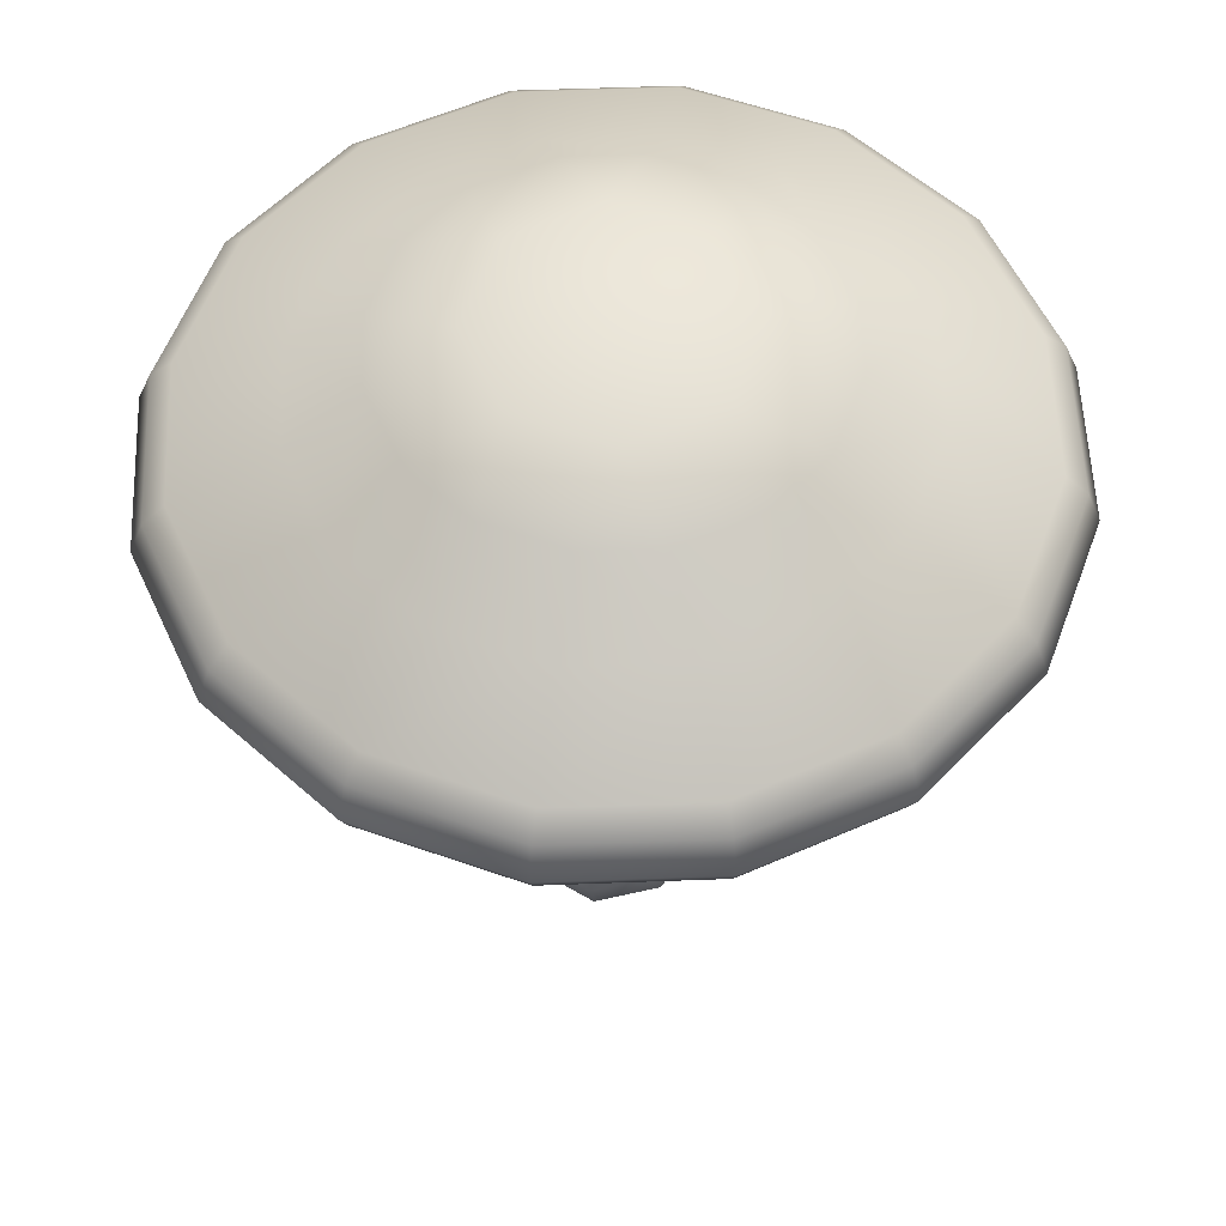
<metadata>
{"format":"obj","ext":"obj","renderer":"f3d","projection":"perspective","resolution":1024,"background":"white","views":[{"elev":56.7,"azim":166.5,"up":"+Y"}]}
</metadata>
<code>
o Tree_3_B_Color1
v 0.03236 2.948 0.07269
v 0.06902 2.948 0.03018
v 0.06902 2.948 -0.03018
v 0.03236 2.948 -0.07269
v -0.01858 2.948 -0.07272
v -0.05427 2.948 -0.0302
v -0.05427 2.948 0.0302
v -0.01858 2.948 0.07272
v -1e-06 -0.341 0
v -0.2602 2.019 0.05809
v -0.3943 1.149 0.09252
v -0.3576 1.443 0.07602
v -0.2602 2.019 -0.05809
v -0.3943 1.149 -0.09252
v -0.3576 1.443 -0.07602
v -0.158 2.023 -0.1254
v -0.238 1.144 -0.2074
v -0.2226 1.44 -0.1649
v -0.04551 2.021 -0.108
v -0.07119 1.437 -0.1415
v 0.01685 2.019 -0.04108
v 0.05941 1.14 -0.07107
v 0.01261 1.435 -0.05342
v 0.01685 2.019 0.04108
v 0.05941 1.14 0.07107
v 0.01261 1.435 0.05342
v -0.238 1.144 0.2074
v -0.158 2.023 0.1254
v -0.2226 1.44 0.1649
v -0.04551 2.021 0.108
v -0.05082 1.142 0.1845
v -0.07119 1.437 0.1415
v 0.1585 0.4378 0.3965
v 0.02072 0.8854 0.2463
v 0.0971 0.6665 0.3224
v 0.3522 0.5111 0.1517
v 0.1347 0.9496 0.08927
v 0.2454 0.7357 0.1191
v 0.3522 0.5111 -0.1517
v 0.1347 0.9496 -0.08927
v 0.2454 0.7357 -0.1191
v -0.1722 0.3358 -0.4313
v -0.2002 0.7919 -0.2926
v -0.1785 0.5682 -0.3688
v -0.4338 0.2651 -0.1862
v -0.398 0.7232 -0.1344
v -0.4112 0.4984 -0.1641
v -0.4338 0.2651 0.1862
v -0.398 0.7232 0.1344
v -0.4112 0.4984 0.1641
v -0.2314 1.044 -0.1557
v -1.227 1.648 0.7432
v -0.09841 1.106 -0.1206
v -1.196 1.676 0.7604
v -0.009514 1.106 -0.001073
v -1.17 1.676 0.7955
v -0.01423 1.044 0.1363
v -1.162 1.648 0.8296
v -0.1133 0.9535 0.2111
v -1.179 1.608 0.8428
v -0.2476 0.8901 0.177
v -1.21 1.579 0.8262
v -0.3376 0.8901 0.0559
v -1.237 1.579 0.7895
v -0.3316 0.9535 -0.08249
v -1.244 1.608 0.7549
v -0.9431 1.445 0.471
v -0.9141 1.384 0.5243
v -0.8626 1.384 0.5936
v -0.8199 1.445 0.6367
v -0.8112 1.53 0.6282
v -0.8403 1.588 0.5749
v -0.8898 1.588 0.5083
v -0.9324 1.53 0.4651
v -0.6454 1.511 0.2072
v -0.5795 1.586 0.2601
v -0.513 1.586 0.3495
v -0.4813 1.511 0.4278
v -0.5041 1.399 0.4502
v -0.5717 1.315 0.3986
v -0.6435 1.315 0.3022
v -0.6734 1.399 0.2225
v -0.4915 1.262 0.05409
v -0.4853 1.181 0.1705
v -0.4 1.181 0.2852
v -0.2902 1.262 0.3247
v -0.2243 1.37 0.2697
v -0.2362 1.443 0.1575
v -0.3157 1.443 0.05056
v -0.4198 1.37 0.006835
v -1.439 1.908 0.9349
v -1.418 1.913 0.9383
v -1.404 1.913 0.9561
v -1.407 1.908 0.978
v -1.425 1.901 0.9924
v -1.448 1.895 0.99
v -1.463 1.895 0.9704
v -1.458 1.901 0.9474
v -0.1465 -0.2234 0.3577
v -0.3537 -0.2233 0.1482
v -0.3537 -0.2233 -0.1482
v -0.1465 -0.2234 -0.3577
v 0.1465 -0.2234 -0.3577
v 0.3537 -0.2233 -0.1482
v 0.3537 -0.2233 0.1482
v 0.1465 -0.2234 0.3577
v 0.01436 1.231 -0.06846
v 0.02188 1.188 -0.02465
v 0.02188 1.188 0.03626
v 0.01436 1.231 0.08007
v 0.003396 1.292 0.08038
v -0.004421 1.335 0.03657
v -0.004421 1.335 -0.02496
v 0.003396 1.292 -0.06877
v 0.4017 1.548 0.005807
v 0.3225 1.371 -0.04753
v 0.3452 1.351 -0.01589
v 0.3452 1.351 0.0275
v 0.3225 1.371 0.05915
v 0.2888 1.4 0.06046
v 0.264 1.422 0.02881
v 0.264 1.422 -0.0172
v 0.2888 1.4 -0.04884
v 0.1783 1.321 -0.06162
v 0.1605 1.358 -0.02261
v 0.1605 1.358 0.03422
v 0.1783 1.321 0.07323
v 0.2027 1.272 0.07168
v 0.2195 1.238 0.03269
v 0.2195 1.238 -0.02107
v 0.2027 1.272 -0.06006
v 0.4228 1.524 -0.006863
v 0.4228 1.524 0.01848
v 0.3859 1.547 -0.026
v 0.4078 1.533 -0.0253
v 0.3698 1.557 -0.007561
v 0.3859 1.547 0.03762
v 0.3698 1.557 0.01918
v 0.4078 1.533 0.03692
v -0.05492 1.15 -0.1767
v 0.1555 0.4288 -0.3902
v -0.01064 0.8722 -0.2528
v 0.04111 0.8969 -0.2182
v 0.004676 0.8728 -0.2122
v 0.1176 0.676 -0.2944
v 0.06502 0.655 -0.3278
v 0.08115 0.6531 -0.2882
v -0.1987 0.8019 0.2817
v -0.1697 0.3285 0.4236
v -0.2036 0.5607 0.3467
v -0.1449 0.5802 0.3632
v -0.1676 0.5632 0.3376
v -0.1738 -0.1005 0.4242
v -0.186 0.07348 0.4566
v -0.4537 0.07392 0.1915
v -0.4195 -0.1005 0.1757
v -0.4537 0.07392 -0.1915
v -0.4195 -0.1005 -0.1757
v -0.1868 0.07373 -0.4588
v -0.1738 -0.1005 -0.4242
v 0.1845 0.07285 -0.4525
v 0.1738 -0.1005 -0.4242
v 0.4443 0.07243 -0.1868
v 0.4195 -0.1005 -0.1757
v 0.4443 0.07242 0.1868
v 0.4195 -0.1005 0.1757
v 0.1852 0.07311 0.4541
v 0.1738 -0.1005 0.4242
v 0.5183 1.831 0.1724
v 0.7627 1.714 -0.07212
v 0.5183 1.459 0.1724
v 0.6506 1.714 -0.147
v 0.5182 1.714 -0.1734
v 0.386 1.714 -0.1471
v 0.2738 1.714 -0.07205
v 0.1989 1.714 0.04004
v 0.1725 1.714 0.1725
v 0.1988 1.714 0.3047
v 0.2738 1.714 0.4169
v 0.3859 1.714 0.4918
v 0.5183 1.714 0.5182
v 0.6505 1.714 0.4919
v 0.7628 1.714 0.4169
v 0.8377 1.714 0.04013
v 0.8377 1.714 0.3048
v 0.864 1.714 0.1724
v 0.03591 1.571 0.3722
v 0.06378 1.646 0.3607
v 0.1491 1.571 0.5416
v 0.1704 1.646 0.5203
v 0.3185 1.571 0.6548
v 0.33 1.646 0.6269
v 0.5183 1.571 0.6945
v 0.5183 1.646 0.6644
v 0.7181 1.571 0.6548
v 0.7065 1.646 0.6269
v 0.8661 1.646 0.5203
v 0.8875 1.571 0.5416
v 1.04 1.571 0.1724
v 1.01 1.646 0.1724
v 0.9728 1.646 -0.01586
v 1.001 1.571 -0.0274
v 0.02633 1.646 0.1724
v -0.003835 1.571 0.1724
v 0.06378 1.646 -0.01586
v 0.03591 1.571 -0.0274
v 0.1704 1.646 -0.1755
v 0.1491 1.571 -0.1968
v 0.33 1.646 -0.2821
v 0.3185 1.571 -0.31
v 0.5183 1.646 -0.3195
v 0.5183 1.571 -0.3497
v 0.7065 1.646 -0.2821
v 0.7181 1.571 -0.31
v 0.8661 1.646 -0.1755
v 0.8875 1.571 -0.1968
v 1.001 1.571 0.3722
v 0.9728 1.646 0.3607
v 0.7746 1.782 0.1762
v 0.6713 1.819 0.2028
v 0.7565 1.782 0.2669
v 0.6049 1.819 0.3021
v 0.6968 1.782 0.3563
v 0.6199 1.782 0.4077
v 0.4879 1.819 0.3254
v 0.5144 1.782 0.4287
v 0.4238 1.782 0.4106
v 0.3886 1.819 0.2591
v 0.3344 1.782 0.3509
v 0.283 1.782 0.274
v 0.3653 1.819 0.142
v 0.262 1.782 0.1686
v 0.28 1.782 0.07788
v 0.4316 1.819 0.04271
v 0.3398 1.782 -0.01152
v 0.4167 1.782 -0.06289
v 0.5487 1.819 0.01942
v 0.5221 1.782 -0.08387
v 0.6128 1.782 -0.06583
v 0.648 1.819 0.08575
v 0.7022 1.782 -0.006093
v 0.7536 1.782 0.07079
v 0.9484 1.513 0.1724
v 0.854 1.483 0.1724
v 0.8284 1.483 0.04394
v 0.9157 1.513 0.007788
v 0.6829 1.513 0.5698
v 0.6467 1.483 0.4826
v 0.7557 1.483 0.4098
v 0.8225 1.513 0.4766
v 0.5183 1.513 0.6026
v 0.5183 1.483 0.5081
v 0.3537 1.513 0.5698
v 0.3898 1.483 0.4826
v 0.2141 1.513 0.4766
v 0.2809 1.483 0.4098
v 0.1209 1.513 0.337
v 0.2081 1.483 0.3009
v 0.08812 1.513 0.1724
v 0.1826 1.483 0.1724
v 0.1209 1.513 0.007789
v 0.2081 1.483 0.04394
v 0.2141 1.513 -0.1318
v 0.2809 1.483 -0.06498
v 0.3537 1.513 -0.225
v 0.3898 1.483 -0.1377
v 0.5183 1.513 -0.2578
v 0.5183 1.483 -0.1633
v 0.6829 1.513 -0.225
v 0.6467 1.483 -0.1377
v 0.8225 1.513 -0.1318
v 0.7557 1.483 -0.06498
v 0.8284 1.483 0.3009
v 0.9157 1.513 0.337
v -0.02693 4.012 -0
v 0.952 3.542 -0.9792
v -0.02693 2.521 -0
v 0.5031 3.542 -1.279
v -0.02714 3.542 -1.385
v -0.5566 3.542 -1.279
v -1.006 3.542 -0.9789
v -1.306 3.542 -0.5301
v -1.412 3.542 0.000209
v -1.306 3.542 0.5297
v -1.006 3.542 0.9792
v -0.557 3.542 1.279
v -0.02672 3.542 1.385
v 0.5028 3.542 1.279
v 0.9523 3.542 0.9789
v 1.252 3.542 -0.5297
v 1.252 3.542 0.5301
v 1.358 3.542 -0.000209
v 0.9993 3.815 0.01537
v 0.5857 3.964 0.1219
v 0.9271 3.815 0.3785
v 0.3201 3.964 0.5194
v 0.6879 3.815 0.7366
v 0.38 3.815 0.9423
v -0.1488 3.964 0.6126
v -0.0423 3.815 1.026
v -0.4055 3.815 0.954
v -0.5463 3.964 0.347
v -0.7635 3.815 0.7148
v -0.9692 3.815 0.4069
v -0.6396 3.964 -0.1219
v -1.053 3.815 -0.01537
v -0.981 3.815 -0.3785
v -0.374 3.964 -0.5194
v -0.7417 3.815 -0.7366
v -0.4339 3.815 -0.9423
v 0.09493 3.964 -0.6126
v -0.01156 3.815 -1.026
v 0.3516 3.815 -0.954
v 0.4924 3.964 -0.347
v 0.7096 3.815 -0.7148
v 0.9153 3.815 -0.4069
v 1.696 2.736 -1e-06
v 1.317 2.618 -0
v 1.215 2.618 -0.5145
v 1.565 2.736 -0.6592
v 0.6323 2.736 1.592
v 0.4875 2.618 1.242
v 0.9237 2.618 0.9506
v 1.191 2.736 1.218
v -0.02693 2.736 1.723
v -0.02693 2.618 1.344
v -0.6862 2.736 1.592
v -0.5414 2.618 1.242
v -1.245 2.736 1.218
v -0.9776 2.618 0.9506
v -1.618 2.736 0.6592
v -1.269 2.618 0.5145
v -1.75 2.736 1e-06
v -1.371 2.618 0
v -1.618 2.736 -0.6592
v -1.269 2.618 -0.5145
v -1.245 2.736 -1.218
v -0.9776 2.618 -0.9506
v -0.6862 2.736 -1.592
v -0.5414 2.618 -1.242
v -0.02693 2.736 -1.723
v -0.02693 2.618 -1.344
v 0.6323 2.736 -1.592
v 0.4875 2.618 -1.242
v 1.191 2.736 -1.218
v 0.9237 2.618 -0.9506
v 1.215 2.618 0.5145
v 1.565 2.736 0.6592
v -1.934 3.033 0.7901
v -1.891 2.921 0.7722
v -1.771 3.309 0.7224
v -1.871 3.205 0.7639
v -1.487 3.033 1.46
v -1.454 2.921 1.427
v -1.362 3.309 1.335
v -1.439 3.205 1.412
v -0.8171 3.033 1.908
v -0.7991 2.921 1.864
v -0.7494 3.309 1.744
v -0.7909 3.205 1.844
v -0.02693 2.921 2.018
v -0.02693 3.033 2.065
v -0.0269 3.309 1.888
v -0.02693 3.205 1.996
v 0.7632 3.033 1.908
v 0.7452 2.921 1.864
v 0.6955 3.309 1.744
v 0.737 3.205 1.844
v 1.385 3.205 1.412
v 1.308 3.309 1.335
v 1.4 2.921 1.427
v 1.433 3.033 1.46
v 1.991 2.921 -1e-06
v 2.038 3.033 -1e-06
v 1.969 3.205 -1e-06
v 1.861 3.309 -3e-05
v 1.817 3.205 -0.7639
v 1.717 3.309 -0.7224
v 1.881 3.033 -0.7901
v 1.837 2.921 -0.7722
v -1.915 3.309 2.9e-05
v -2.023 3.205 0
v -2.092 3.033 0
v -2.045 2.921 1e-06
v -1.771 3.309 -0.7225
v -1.871 3.205 -0.7639
v -1.934 3.033 -0.7901
v -1.891 2.921 -0.7722
v -1.362 3.309 -1.335
v -1.439 3.205 -1.412
v -1.487 3.033 -1.46
v -1.454 2.921 -1.427
v -0.7494 3.309 -1.744
v -0.7909 3.205 -1.844
v -0.8171 3.033 -1.908
v -0.7991 2.921 -1.864
v -0.02696 3.309 -1.888
v -0.02693 3.205 -1.996
v -0.02693 3.033 -2.065
v -0.02693 2.921 -2.018
v 0.6956 3.309 -1.744
v 0.737 3.205 -1.844
v 0.7632 3.033 -1.908
v 0.7452 2.921 -1.864
v 1.308 3.309 -1.335
v 1.385 3.205 -1.412
v 1.433 3.033 -1.46
v 1.4 2.921 -1.427
v 1.881 3.033 0.7901
v 1.837 2.921 0.7722
v 1.717 3.309 0.7225
v 1.817 3.205 0.7639
v -1.332 2.155 0.9548
v -1.003 1.997 0.6254
v -1.332 1.653 0.9548
v -1.154 1.997 0.5245
v -1.332 1.997 0.4891
v -1.51 1.997 0.5245
v -1.661 1.997 0.6255
v -1.762 1.997 0.7765
v -1.798 1.997 0.9548
v -1.762 1.997 1.133
v -1.661 1.997 1.284
v -1.51 1.997 1.385
v -1.332 1.997 1.42
v -1.154 1.997 1.385
v -1.003 1.997 1.284
v -0.9016 1.997 0.7766
v -0.9017 1.997 1.133
v -0.8662 1.997 0.9547
v -1.982 1.803 1.224
v -1.944 1.906 1.208
v -1.829 1.803 1.452
v -1.8 1.906 1.423
v -1.601 1.803 1.604
v -1.585 1.906 1.567
v -1.332 1.803 1.658
v -1.332 1.906 1.617
v -1.063 1.803 1.604
v -1.078 1.906 1.567
v -0.8634 1.906 1.423
v -0.8346 1.803 1.452
v -0.6287 1.803 0.9548
v -0.6693 1.906 0.9548
v -0.7197 1.906 0.7012
v -0.6822 1.803 0.6857
v -1.994 1.906 0.9548
v -2.035 1.803 0.9548
v -1.944 1.906 0.7012
v -1.982 1.803 0.6857
v -1.8 1.906 0.4862
v -1.829 1.803 0.4575
v -1.585 1.906 0.3426
v -1.601 1.803 0.3051
v -1.332 1.906 0.2922
v -1.332 1.803 0.2515
v -1.078 1.906 0.3426
v -1.063 1.803 0.3051
v -0.8634 1.906 0.4862
v -0.8346 1.803 0.4575
v -0.6822 1.803 1.224
v -0.7197 1.906 1.208
v -0.9867 2.088 0.9599
v -1.126 2.138 0.9958
v -1.011 2.088 1.082
v -1.215 2.138 1.129
v -1.091 2.088 1.202
v -1.195 2.088 1.272
v -1.373 2.138 1.161
v -1.337 2.088 1.3
v -1.459 2.088 1.276
v -1.507 2.138 1.071
v -1.58 2.088 1.195
v -1.649 2.088 1.092
v -1.538 2.138 0.9138
v -1.677 2.088 0.9496
v -1.653 2.088 0.8275
v -1.449 2.138 0.7801
v -1.572 2.088 0.707
v -1.469 2.088 0.6379
v -1.291 2.138 0.7487
v -1.327 2.088 0.6096
v -1.205 2.088 0.6339
v -1.157 2.138 0.8381
v -1.084 2.088 0.7144
v -1.015 2.088 0.8179
v -0.7525 1.725 0.9548
v -0.8797 1.686 0.9548
v -0.9141 1.686 0.7817
v -0.7966 1.725 0.733
v -1.11 1.725 1.49
v -1.159 1.686 1.373
v -1.012 1.686 1.274
v -0.9222 1.725 1.364
v -1.332 1.725 1.534
v -1.332 1.686 1.407
v -1.554 1.725 1.49
v -1.505 1.686 1.373
v -1.742 1.725 1.364
v -1.652 1.686 1.274
v -1.867 1.725 1.176
v -1.75 1.686 1.128
v -1.911 1.725 0.9548
v -1.784 1.686 0.9548
v -1.867 1.725 0.733
v -1.75 1.686 0.7817
v -1.742 1.725 0.5451
v -1.652 1.686 0.635
v -1.554 1.725 0.4195
v -1.505 1.686 0.537
v -1.332 1.725 0.3754
v -1.332 1.686 0.5026
v -1.11 1.725 0.4195
v -1.159 1.686 0.537
v -0.9222 1.725 0.5451
v -1.012 1.686 0.635
v -0.9141 1.686 1.128
v -0.7966 1.725 1.176
f 37 40 22 25
f 43 46 14 17
f 148 34 31 27
f 34 37 25 31
f 142 43 17 140
f 46 49 11 14
f 44 146 141 42
f 161 159 42 141
f 43 142 146 44
f 167 165 36 33
f 168 153 99 106
f 158 160 102 101
f 145 41 39 141
f 150 50 48 149
f 10 28 8 7
f 28 30 1 8
f 21 19 4 3
f 19 16 5 4
f 30 24 2 1
f 24 21 3 2
f 16 13 6 5
f 157 155 48 45
f 156 158 101 100
f 163 161 141 39
f 164 166 105 104
f 159 157 45 42
f 165 163 39 36
f 154 167 33 149
f 28 10 12 29
f 29 12 11 27
f 10 13 15 12
f 12 15 14 11
f 13 16 18 15
f 15 18 17 14
f 16 19 20 18
f 40 143 140 22
f 19 21 23 20
f 18 20 140 17
f 21 24 26 23
f 23 26 25 22
f 24 30 32 26
f 26 32 31 25
f 30 28 29 32
f 32 29 27 31
f 13 10 7 6
f 148 49 50 150
f 153 156 100 99
f 37 34 35 38
f 38 35 33 36
f 40 37 38 41
f 41 38 36 39
f 34 148 151 35
f 162 164 104 103
f 143 40 41 145
f 160 162 103 102
f 46 43 44 47
f 47 44 42 45
f 49 46 47 50
f 50 47 45 48
f 49 148 27 11
f 35 151 149 33
f 166 168 106 105
f 75 74 73 76
f 80 69 68 81
f 67 66 52 74
f 74 52 54 73
f 76 73 72 77
f 72 56 58 71
f 89 76 77 88
f 81 68 67 82
f 82 67 74 75
f 88 77 78 87
f 65 83 90 51
f 57 87 86 59
f 85 80 81 84
f 90 75 76 89
f 55 88 87 57
f 83 82 75 90
f 68 64 66 67
f 78 71 70 79
f 79 70 69 80
f 73 54 56 72
f 71 58 60 70
f 77 72 71 78
f 70 60 62 69
f 69 62 64 68
f 84 81 82 83
f 53 89 88 55
f 61 85 84 63
f 87 78 79 86
f 86 79 80 85
f 51 90 89 53
f 63 84 83 65
f 59 86 85 61
f 62 96 97 64
f 58 94 95 60
f 64 97 98 66
f 66 98 91 52
f 52 91 92 54
f 54 92 93 56
f 60 95 96 62
f 56 93 94 58
f 9 99 100
f 9 100 101
f 9 101 102
f 9 102 103
f 9 103 104
f 9 104 105
f 9 105 106
f 9 106 99
f 116 135 132 117
f 121 138 136 122
f 117 132 133 118
f 130 117 118 129
f 122 136 134 123
f 123 134 135 116
f 129 118 119 128
f 114 124 131 107
f 110 128 127 111
f 126 121 122 125
f 131 116 117 130
f 109 129 128 110
f 124 123 116 131
f 119 139 137 120
f 120 137 138 121
f 118 133 139 119
f 125 122 123 124
f 108 130 129 109
f 112 126 125 113
f 128 119 120 127
f 127 120 121 126
f 107 131 130 108
f 113 125 124 114
f 111 127 126 112
f 115 133 132
f 115 135 134
f 115 132 135
f 115 134 136
f 115 138 137
f 115 137 139
f 115 139 133
f 115 136 138
f 148 150 152
f 148 152 151
f 150 149 152
f 152 149 151
f 146 142 144 147
f 147 144 143 145
f 141 146 147
f 141 147 145
f 142 140 144
f 144 140 143
f 20 23 22 140
f 154 155 156 153
f 155 157 158 156
f 157 159 160 158
f 159 161 162 160
f 161 163 164 162
f 163 165 166 164
f 165 167 168 166
f 167 154 153 168
f 155 154 149 48
f 171 273 249
f 185 221 223 183
f 169 225 222
f 183 223 224 182
f 182 224 226 181
f 169 228 225
f 181 226 227 180
f 180 227 229 179
f 169 231 228
f 179 229 230 178
f 178 230 232 177
f 169 234 231
f 177 232 233 176
f 176 233 235 175
f 169 237 234
f 175 235 236 174
f 174 236 238 173
f 169 240 237
f 173 238 239 172
f 172 239 241 170
f 170 241 242 184
f 169 222 220
f 184 242 219 186
f 171 264 266
f 188 203 204 187
f 197 196 195 198
f 211 213 214 212
f 194 196 182 181
f 201 200 199 202
f 171 258 260
f 196 197 183 182
f 203 188 178 177
f 171 270 272
f 218 197 198 217
f 200 218 217 199
f 209 211 212 210
f 171 249 248
f 205 203 177 176
f 171 254 256
f 192 194 181 180
f 190 192 180 179
f 188 190 179 178
f 171 262 264
f 171 260 262
f 207 205 176 175
f 209 207 175 174
f 211 209 174 173
f 213 211 173 172
f 215 213 172 170
f 201 215 170 184
f 197 218 185 183
f 169 220 240
f 200 201 184 186
f 196 194 193 195
f 213 215 216 214
f 171 252 254
f 171 272 245
f 205 207 208 206
f 171 266 268
f 194 192 191 193
f 171 256 258
f 171 244 273
f 215 201 202 216
f 207 209 210 208
f 203 205 206 204
f 171 268 270
f 192 190 189 191
f 218 200 186 185
f 190 188 187 189
f 171 248 252
f 219 221 185 186
f 220 221 219
f 220 222 223 221
f 222 224 223
f 222 225 226 224
f 225 227 226
f 225 228 229 227
f 228 230 229
f 228 231 232 230
f 231 233 232
f 231 234 235 233
f 234 236 235
f 234 237 238 236
f 237 239 238
f 237 240 241 239
f 240 242 241
f 240 220 219 242
f 202 199 243 246
f 198 195 247 250
f 195 193 251 247
f 193 191 253 251
f 191 189 255 253
f 189 187 257 255
f 187 204 259 257
f 204 206 261 259
f 206 208 263 261
f 208 210 265 263
f 210 212 267 265
f 212 214 269 267
f 214 216 271 269
f 216 202 246 271
f 217 198 250 274
f 199 217 274 243
f 244 245 246 243
f 248 249 250 247
f 252 248 247 251
f 254 252 251 253
f 256 254 253 255
f 258 256 255 257
f 260 258 257 259
f 262 260 259 261
f 264 262 261 263
f 266 264 263 265
f 268 266 265 267
f 270 268 267 269
f 272 270 269 271
f 245 272 271 246
f 249 273 274 250
f 273 244 243 274
f 171 245 244
f 277 347 323
f 291 295 297 289
f 275 299 296
f 289 297 298 288
f 288 298 300 287
f 275 302 299
f 287 300 301 286
f 286 301 303 285
f 275 305 302
f 285 303 304 284
f 284 304 306 283
f 275 308 305
f 283 306 307 282
f 282 307 309 281
f 275 311 308
f 281 309 310 280
f 280 310 312 279
f 275 314 311
f 279 312 313 278
f 278 313 315 276
f 276 315 316 290
f 275 296 294
f 290 316 293 292
f 277 338 340
f 351 355 285 284
f 367 370 289 288
f 400 404 343 341
f 371 366 321 324
f 375 412 409 374
f 277 332 334
f 370 411 291 289
f 358 354 329 327
f 277 344 346
f 410 371 324 348
f 380 373 317 320
f 396 400 341 339
f 277 323 322
f 384 388 335 333
f 277 328 330
f 366 361 325 321
f 361 358 327 325
f 381 351 284 283
f 277 336 338
f 277 334 336
f 388 392 337 335
f 392 396 339 337
f 394 398 399 395
f 398 402 403 399
f 404 408 345 343
f 408 380 320 345
f 412 369 372 409
f 275 294 314
f 406 377 379 407
f 363 367 288 287
f 405 401 278 276
f 277 326 328
f 277 346 319
f 389 385 282 281
f 277 340 342
f 359 363 287 286
f 277 330 332
f 277 318 347
f 378 405 276 290
f 393 389 281 280
f 385 381 283 282
f 277 342 344
f 355 359 286 285
f 376 378 290 292
f 350 384 333 331
f 277 322 326
f 293 295 291 292
f 294 295 293
f 294 296 297 295
f 296 298 297
f 296 299 300 298
f 299 301 300
f 299 302 303 301
f 302 304 303
f 302 305 306 304
f 305 307 306
f 305 308 309 307
f 308 310 309
f 308 311 312 310
f 311 313 312
f 311 314 315 313
f 314 316 315
f 314 294 293 316
f 411 376 292 291
f 369 368 365 372
f 368 364 362 365
f 364 360 357 362
f 360 356 353 357
f 356 352 349 353
f 352 382 383 349
f 386 390 391 387
f 390 394 395 391
f 397 393 280 279
f 401 397 279 278
f 402 406 407 403
f 382 386 387 383
f 373 410 348 317
f 377 375 374 379
f 318 319 320 317
f 322 323 324 321
f 326 322 321 325
f 328 326 325 327
f 330 328 327 329
f 332 330 329 331
f 334 332 331 333
f 336 334 333 335
f 338 336 335 337
f 340 338 337 339
f 342 340 339 341
f 344 342 341 343
f 346 344 343 345
f 319 346 345 320
f 323 347 348 324
f 347 318 317 348
f 277 319 318
f 372 365 366 371
f 362 357 358 361
f 357 353 354 358
f 353 349 350 354
f 349 383 384 350
f 383 387 388 384
f 387 391 392 388
f 391 395 396 392
f 395 399 400 396
f 399 403 404 400
f 403 407 408 404
f 374 409 410 373
f 412 375 376 411
f 365 362 361 366
f 409 372 371 410
f 407 379 380 408
f 379 374 373 380
f 375 377 378 376
f 368 369 370 367
f 364 368 367 363
f 360 364 363 359
f 356 360 359 355
f 352 356 355 351
f 382 352 351 381
f 386 382 381 385
f 390 386 385 389
f 394 390 389 393
f 398 394 393 397
f 402 398 397 401
f 406 402 401 405
f 377 406 405 378
f 369 412 411 370
f 354 350 331 329
f 415 517 493
f 429 465 467 427
f 413 469 466
f 427 467 468 426
f 426 468 470 425
f 413 472 469
f 425 470 471 424
f 424 471 473 423
f 413 475 472
f 423 473 474 422
f 422 474 476 421
f 413 478 475
f 421 476 477 420
f 420 477 479 419
f 413 481 478
f 419 479 480 418
f 418 480 482 417
f 413 484 481
f 417 482 483 416
f 416 483 485 414
f 414 485 486 428
f 413 466 464
f 428 486 463 430
f 415 508 510
f 432 447 448 431
f 441 440 439 442
f 455 457 458 456
f 438 440 426 425
f 445 444 443 446
f 415 502 504
f 440 441 427 426
f 447 432 422 421
f 415 514 516
f 462 441 442 461
f 444 462 461 443
f 453 455 456 454
f 415 493 492
f 449 447 421 420
f 415 498 500
f 436 438 425 424
f 434 436 424 423
f 432 434 423 422
f 415 506 508
f 415 504 506
f 451 449 420 419
f 453 451 419 418
f 455 453 418 417
f 457 455 417 416
f 459 457 416 414
f 445 459 414 428
f 441 462 429 427
f 413 464 484
f 444 445 428 430
f 440 438 437 439
f 457 459 460 458
f 415 496 498
f 415 516 489
f 449 451 452 450
f 415 510 512
f 438 436 435 437
f 415 500 502
f 415 488 517
f 459 445 446 460
f 451 453 454 452
f 447 449 450 448
f 415 512 514
f 436 434 433 435
f 462 444 430 429
f 434 432 431 433
f 415 492 496
f 463 465 429 430
f 464 465 463
f 464 466 467 465
f 466 468 467
f 466 469 470 468
f 469 471 470
f 469 472 473 471
f 472 474 473
f 472 475 476 474
f 475 477 476
f 475 478 479 477
f 478 480 479
f 478 481 482 480
f 481 483 482
f 481 484 485 483
f 484 486 485
f 484 464 463 486
f 446 443 487 490
f 442 439 491 494
f 439 437 495 491
f 437 435 497 495
f 435 433 499 497
f 433 431 501 499
f 431 448 503 501
f 448 450 505 503
f 450 452 507 505
f 452 454 509 507
f 454 456 511 509
f 456 458 513 511
f 458 460 515 513
f 460 446 490 515
f 461 442 494 518
f 443 461 518 487
f 488 489 490 487
f 492 493 494 491
f 496 492 491 495
f 498 496 495 497
f 500 498 497 499
f 502 500 499 501
f 504 502 501 503
f 506 504 503 505
f 508 506 505 507
f 510 508 507 509
f 512 510 509 511
f 514 512 511 513
f 516 514 513 515
f 489 516 515 490
f 493 517 518 494
f 517 488 487 518
f 415 489 488

</code>
